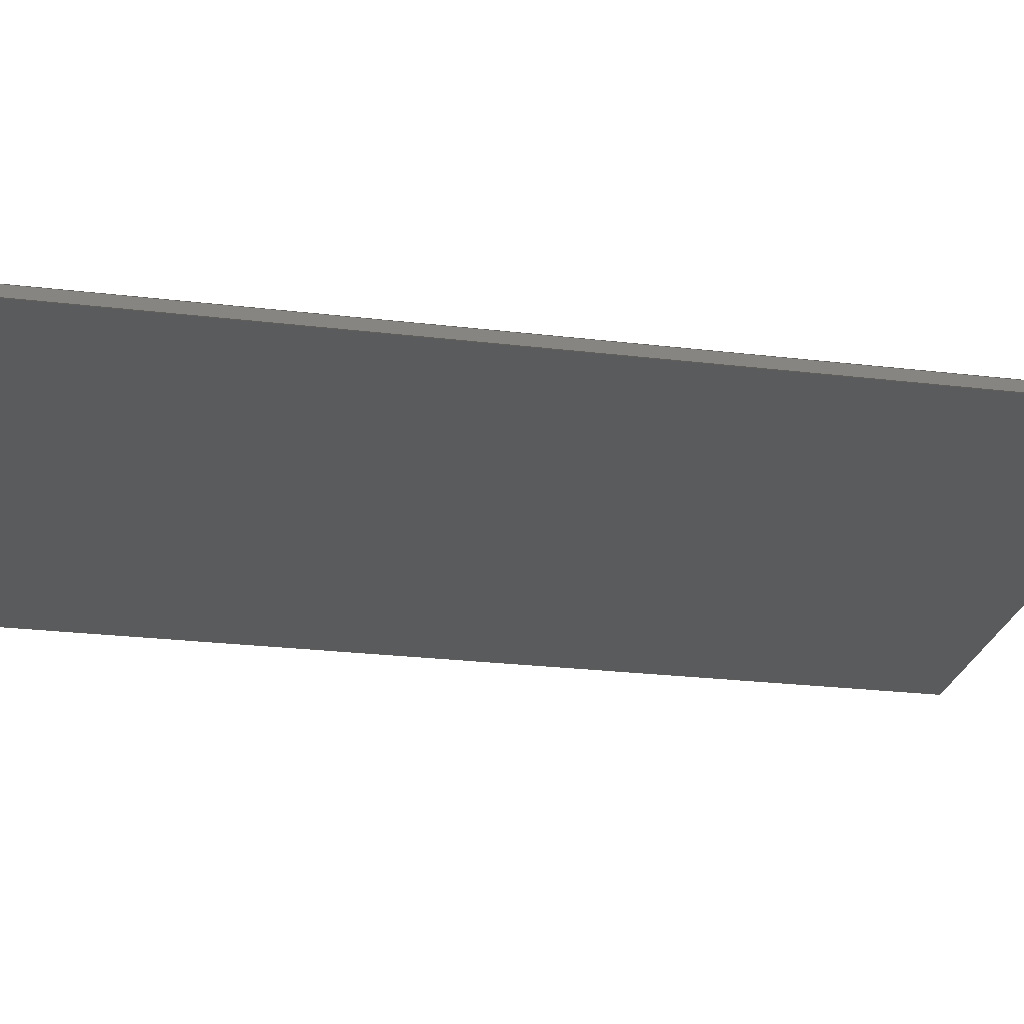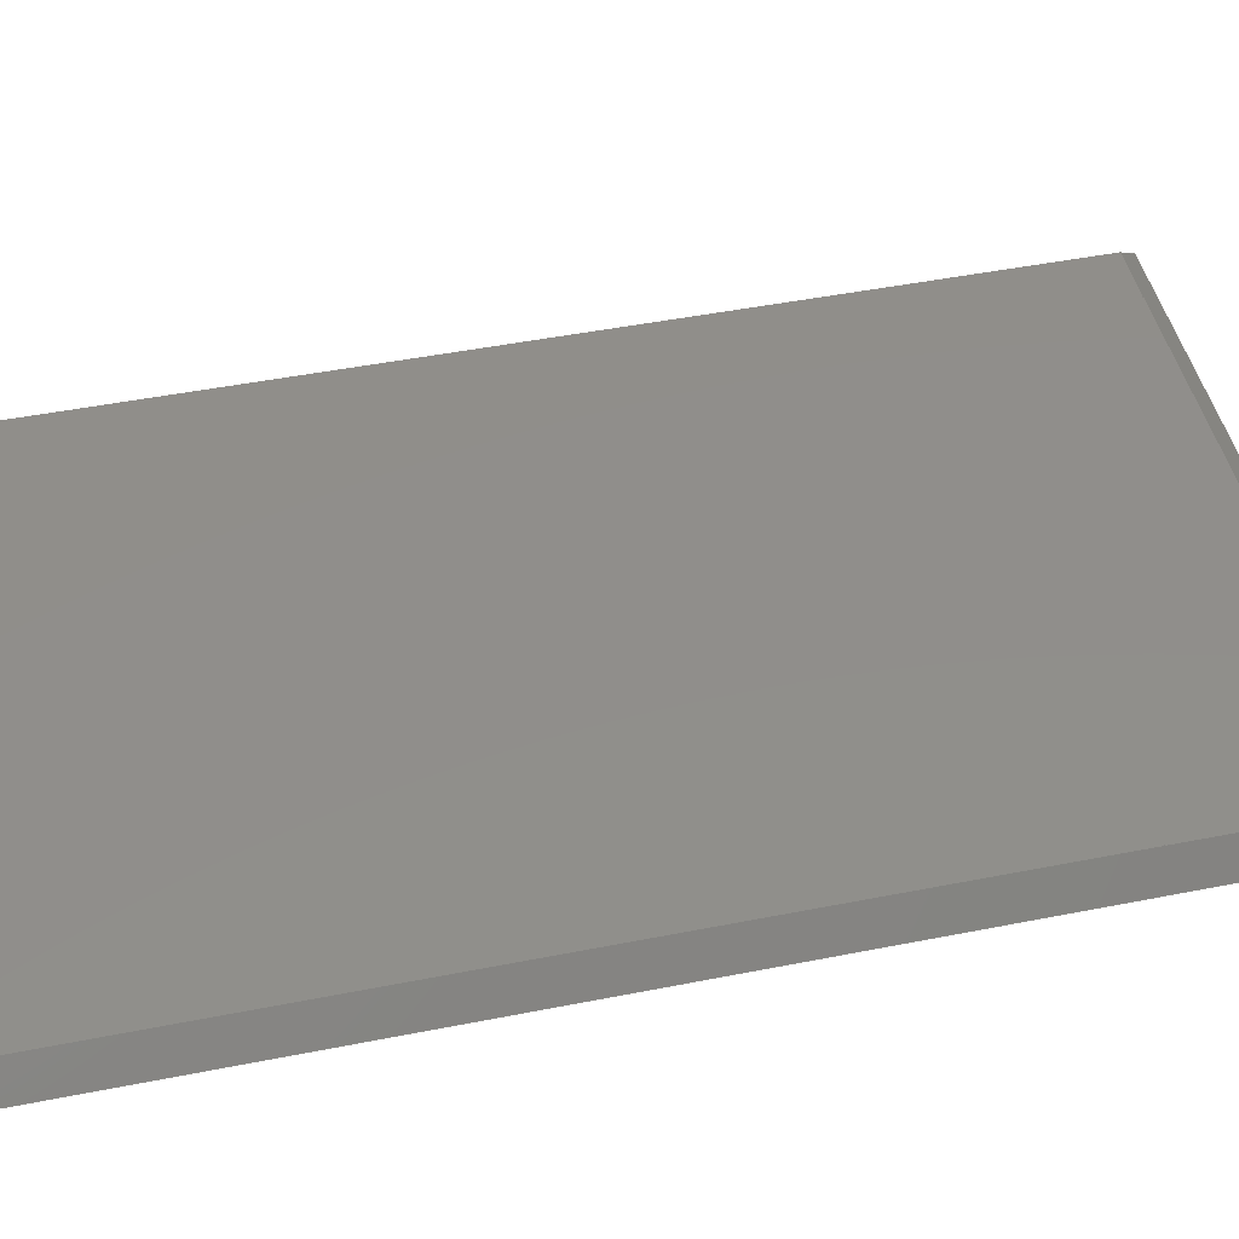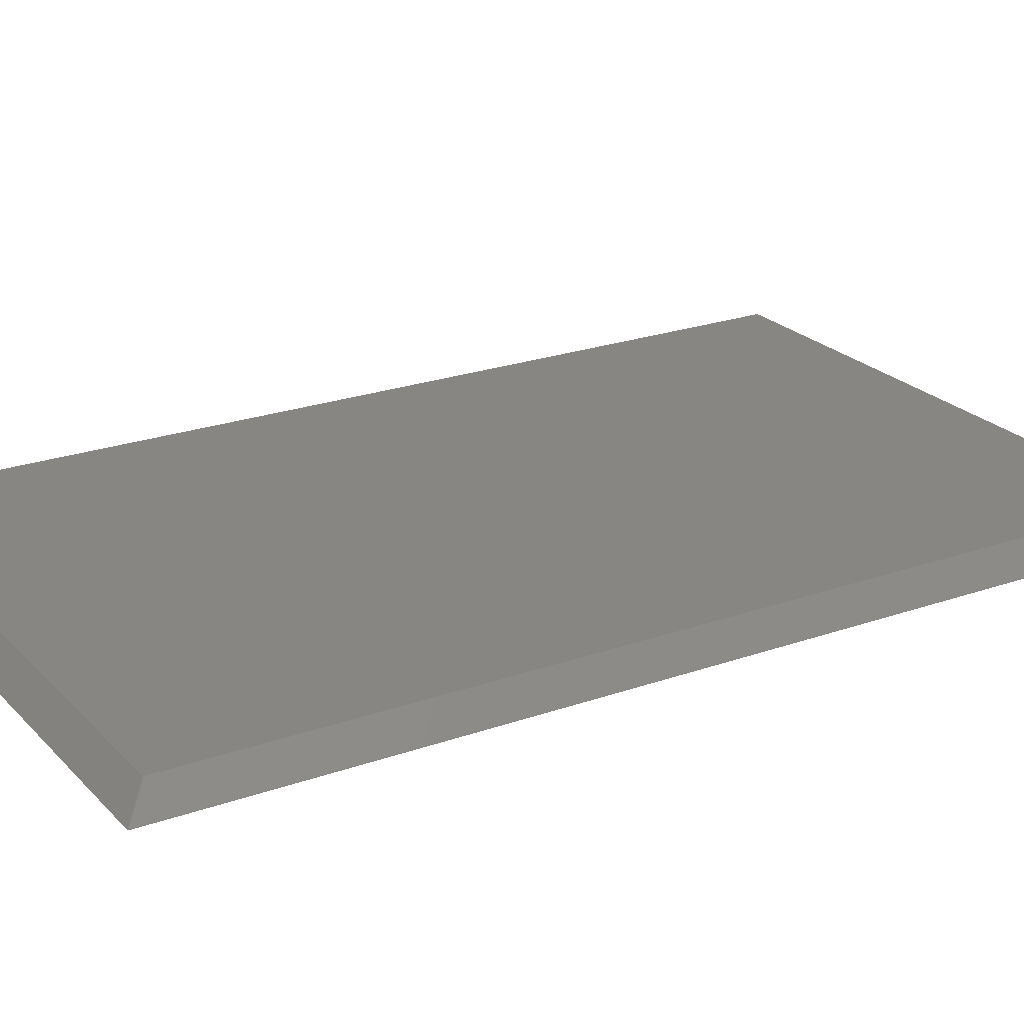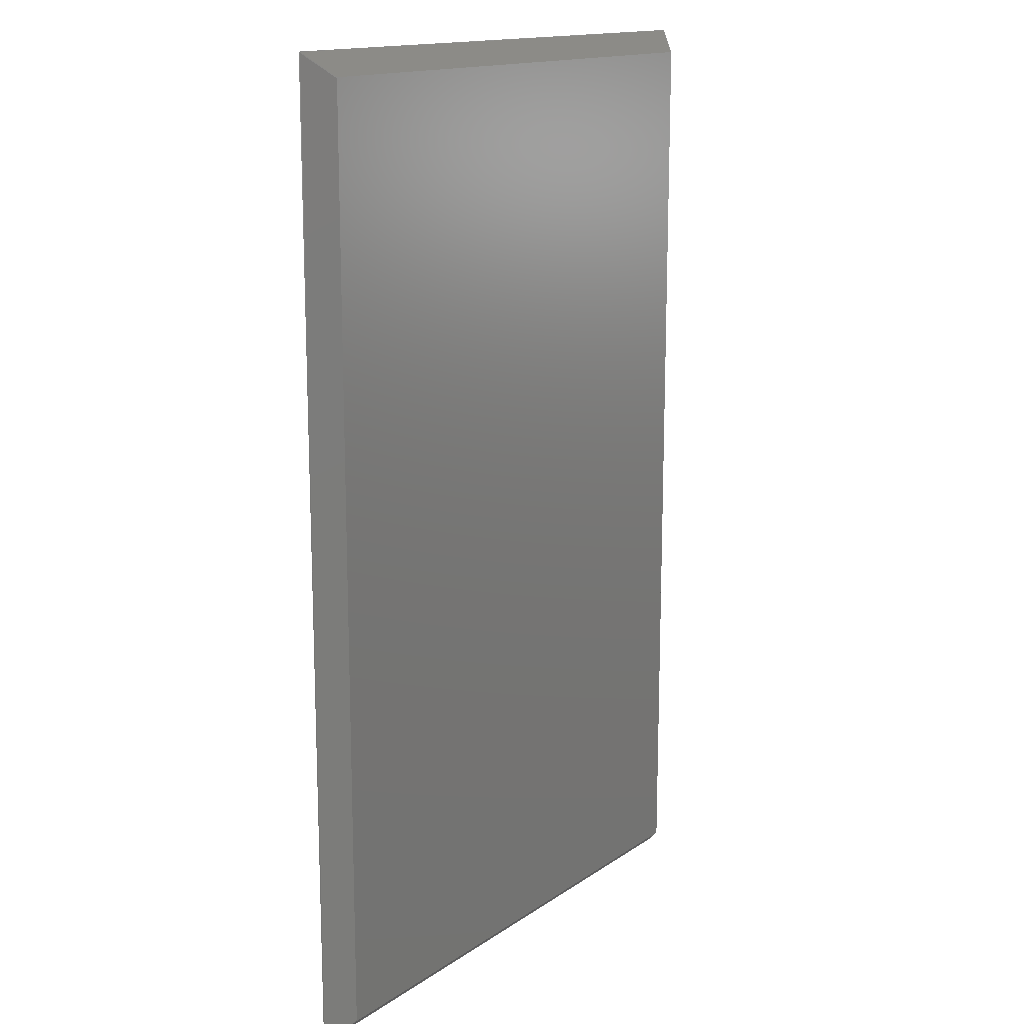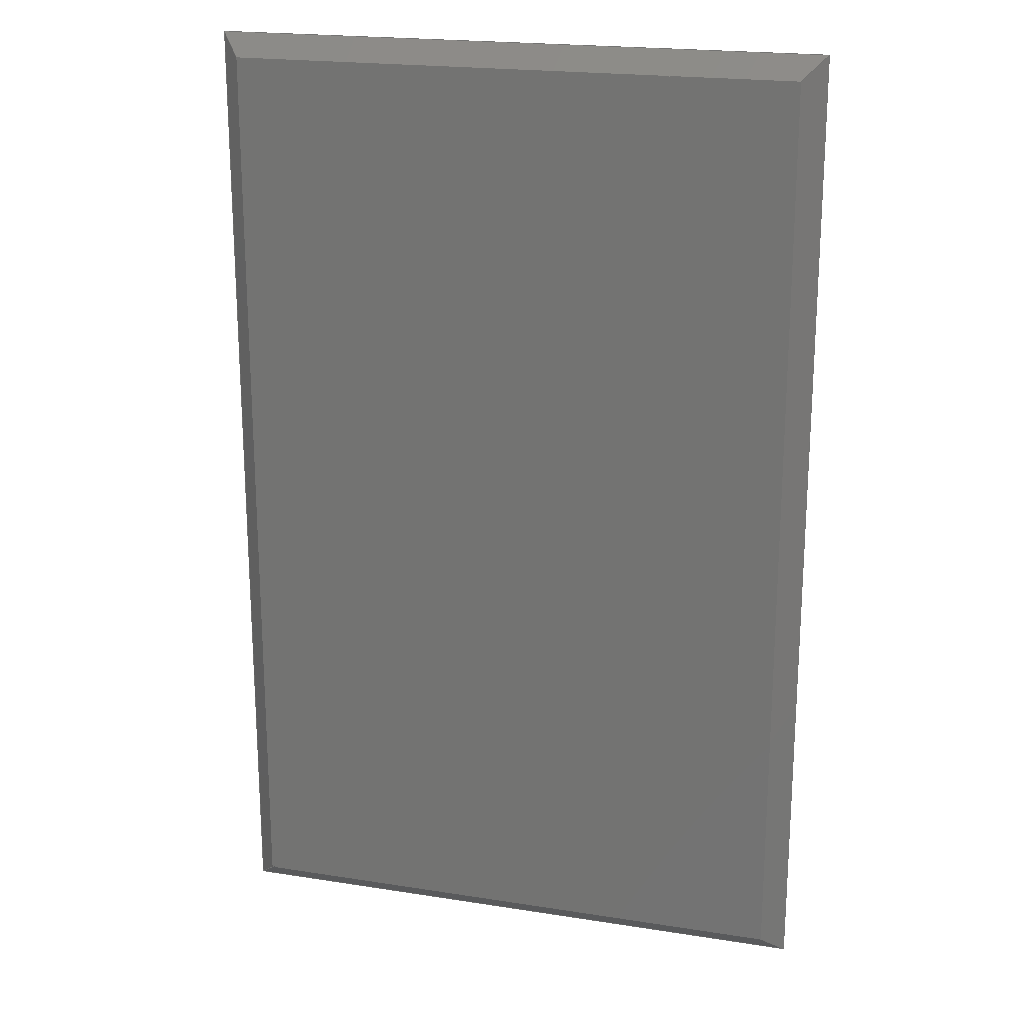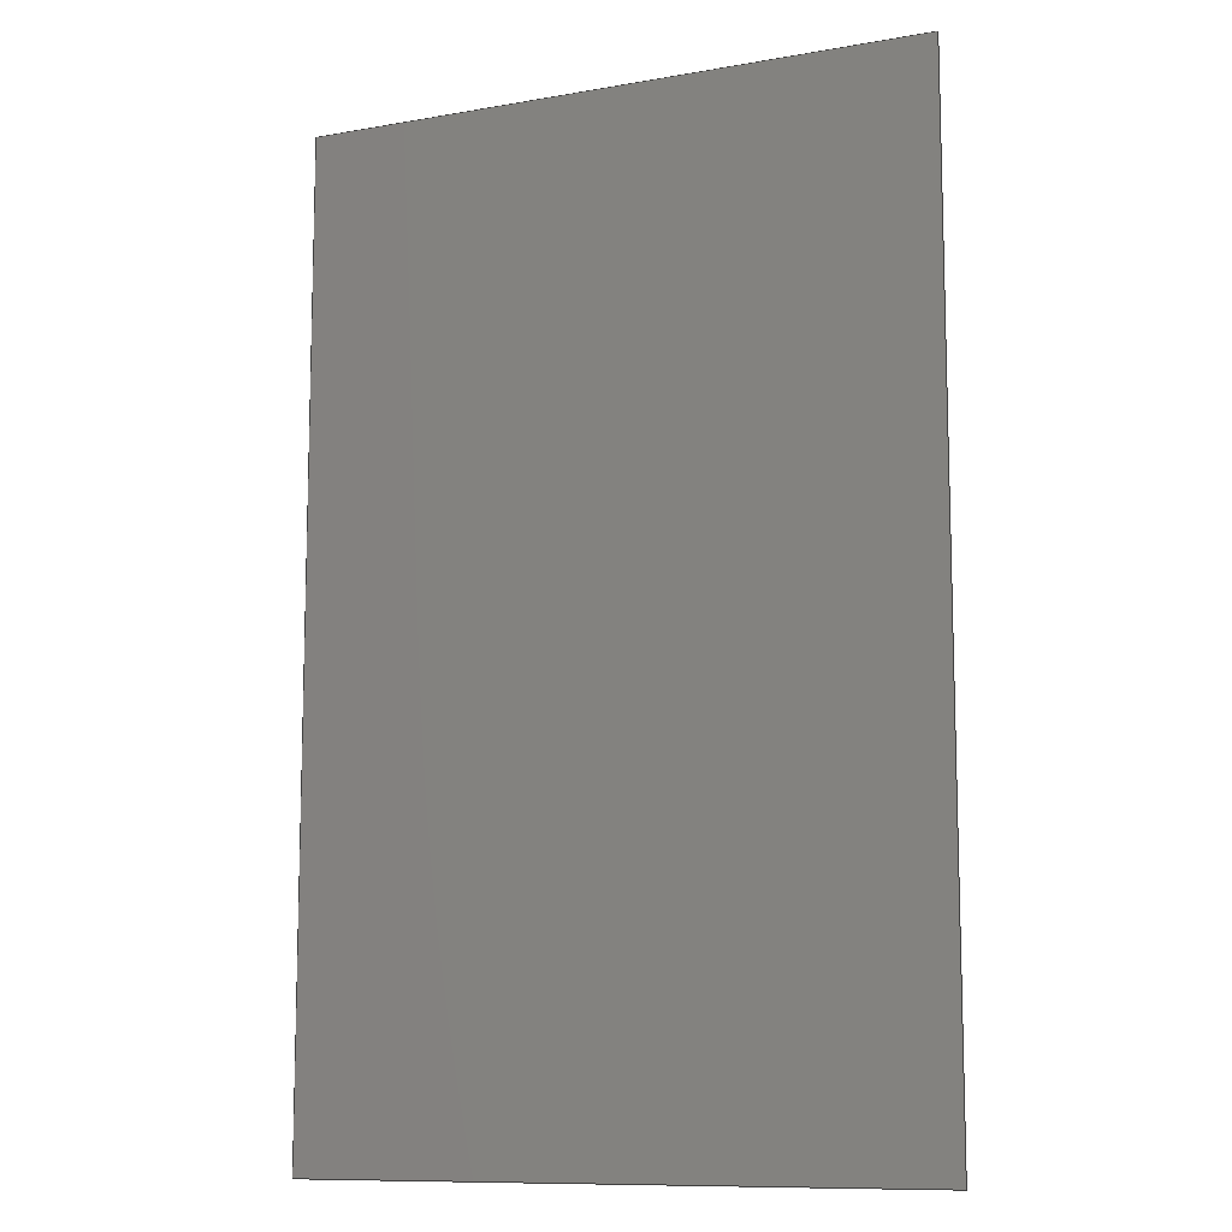
<metadata>
{"format":"step","ext":"step","renderer":"f3d","projection":"perspective","resolution":1024,"background":"white","views":[{"elev":-25.2,"azim":-100.9,"up":"+Z"},{"elev":46.8,"azim":-102.7,"up":"+Z"},{"elev":23.0,"azim":-121.2,"up":"+Z"},{"elev":15.0,"azim":-54.6,"up":"+Y"},{"elev":20.3,"azim":16.0,"up":"+Y"},{"elev":-10.5,"azim":-156.2,"up":"+Y"}]}
</metadata>
<code>
ISO-10303-21;
DATA;
#1=(NAMED_UNIT(*)PLANE_ANGLE_UNIT()SI_UNIT($,.RADIAN.));
#2=PLANE_ANGLE_MEASURE_WITH_UNIT(PLANE_ANGLE_MEASURE(0.01745),#1);
#3=(CONVERSION_BASED_UNIT('DEGREE',#2)NAMED_UNIT(#4)PLANE_ANGLE_UNIT());
#4=DIMENSIONAL_EXPONENTS(0,0,0,0,0,0,0);
#5=(NAMED_UNIT(*)SI_UNIT($,.STERADIAN.)SOLID_ANGLE_UNIT());
#6=(LENGTH_UNIT()NAMED_UNIT(*)SI_UNIT(.MILLI.,.METRE.));
#7=UNCERTAINTY_MEASURE_WITH_UNIT(LENGTH_MEASURE(1e-05),#6,'DISTANCE_ACCURACY_VALUE','Maximum Tolerance applied to model');
#8=(GEOMETRIC_REPRESENTATION_CONTEXT(3)GLOBAL_UNCERTAINTY_ASSIGNED_CONTEXT((#7))GLOBAL_UNIT_ASSIGNED_CONTEXT((#6,#3,#5))REPRESENTATION_CONTEXT('','root'));
#9=CARTESIAN_POINT('',(0,0,0));
#10=DIRECTION('',(0,0,1));
#11=DIRECTION('',(1,0,0));
#12=AXIS2_PLACEMENT_3D('TS3D_PRODUCT_CSYS',#9,#10,#11);
#13=CARTESIAN_POINT('',(254.2,286,5));
#14=DIRECTION('',(0.7254,0,0.6884));
#15=DIRECTION('',(-0.6884,0,0.7254));
#16=AXIS2_PLACEMENT_3D('',#13,#14,#15);
#17=PLANE('',#16);
#18=CARTESIAN_POINT('',(249.5,9.49,10));
#19=VERTEX_POINT('',#18);
#20=CARTESIAN_POINT('',(249.5,399.5,10));
#21=VERTEX_POINT('',#20);
#22=CARTESIAN_POINT('',(249.5,9.49,10));
#23=DIRECTION('',(0,1,-0));
#24=VECTOR('',#23,390);
#25=LINE('',#22,#24);
#26=EDGE_CURVE('',#19,#21,#25,.T.);
#27=ORIENTED_EDGE('',*,*,#26,.F.);
#28=CARTESIAN_POINT('',(259,-0,-0));
#29=VERTEX_POINT('',#28);
#30=CARTESIAN_POINT('',(249.5,9.49,10));
#31=DIRECTION('',(0.567,-0.567,-0.5975));
#32=VECTOR('',#31,16.74);
#33=LINE('',#30,#32);
#34=EDGE_CURVE('',#19,#29,#33,.T.);
#35=ORIENTED_EDGE('',*,*,#34,.T.);
#36=CARTESIAN_POINT('',(259,409,0));
#37=VERTEX_POINT('',#36);
#38=CARTESIAN_POINT('',(259,409,-0));
#39=DIRECTION('',(-0,-1,0));
#40=VECTOR('',#39,409);
#41=LINE('',#38,#40);
#42=EDGE_CURVE('',#37,#29,#41,.T.);
#43=ORIENTED_EDGE('',*,*,#42,.F.);
#44=CARTESIAN_POINT('',(259,409,0));
#45=DIRECTION('',(-0.567,-0.567,0.5975));
#46=VECTOR('',#45,16.74);
#47=LINE('',#44,#46);
#48=EDGE_CURVE('',#37,#21,#47,.T.);
#49=ORIENTED_EDGE('',*,*,#48,.T.);
#50=EDGE_LOOP('',(#27,#35,#43,#49));
#51=FACE_BOUND('',#50,.T.);
#52=ADVANCED_FACE('',(#51),#17,.T.);
#53=CARTESIAN_POINT('',(4.745,-143,5));
#54=DIRECTION('',(0.7254,-0,-0.6884));
#55=DIRECTION('',(0.6884,0,0.7254));
#56=AXIS2_PLACEMENT_3D('',#53,#54,#55);
#57=PLANE('',#56);
#58=CARTESIAN_POINT('',(9.49,9.49,10));
#59=VERTEX_POINT('',#58);
#60=CARTESIAN_POINT('',(-0,0,-0));
#61=VERTEX_POINT('',#60);
#62=CARTESIAN_POINT('',(9.49,9.49,10));
#63=DIRECTION('',(-0.567,-0.567,-0.5975));
#64=VECTOR('',#63,16.74);
#65=LINE('',#62,#64);
#66=EDGE_CURVE('',#59,#61,#65,.T.);
#67=ORIENTED_EDGE('',*,*,#66,.F.);
#68=CARTESIAN_POINT('',(9.49,399.5,10));
#69=VERTEX_POINT('',#68);
#70=CARTESIAN_POINT('',(9.49,9.49,10));
#71=DIRECTION('',(0,1,-0));
#72=VECTOR('',#71,390);
#73=LINE('',#70,#72);
#74=EDGE_CURVE('',#59,#69,#73,.T.);
#75=ORIENTED_EDGE('',*,*,#74,.T.);
#76=CARTESIAN_POINT('',(0,409,0));
#77=VERTEX_POINT('',#76);
#78=CARTESIAN_POINT('',(9.49,399.5,10));
#79=DIRECTION('',(-0.567,0.567,-0.5975));
#80=VECTOR('',#79,16.74);
#81=LINE('',#78,#80);
#82=EDGE_CURVE('',#69,#77,#81,.T.);
#83=ORIENTED_EDGE('',*,*,#82,.T.);
#84=CARTESIAN_POINT('',(-0,0,0));
#85=DIRECTION('',(0,1,-0));
#86=VECTOR('',#85,409);
#87=LINE('',#84,#86);
#88=EDGE_CURVE('',#61,#77,#87,.T.);
#89=ORIENTED_EDGE('',*,*,#88,.F.);
#90=EDGE_LOOP('',(#67,#75,#83,#89));
#91=FACE_BOUND('',#90,.T.);
#92=ADVANCED_FACE('',(#91),#57,.F.);
#93=CARTESIAN_POINT('',(0,307,10));
#94=DIRECTION('',(0,-0,-1));
#95=DIRECTION('',(1,0,0));
#96=AXIS2_PLACEMENT_3D('',#93,#94,#95);
#97=PLANE('',#96);
#98=ORIENTED_EDGE('',*,*,#74,.F.);
#99=CARTESIAN_POINT('',(9.49,9.49,10));
#100=DIRECTION('',(1,-0,0));
#101=VECTOR('',#100,240);
#102=LINE('',#99,#101);
#103=EDGE_CURVE('',#59,#19,#102,.T.);
#104=ORIENTED_EDGE('',*,*,#103,.T.);
#105=ORIENTED_EDGE('',*,*,#26,.T.);
#106=CARTESIAN_POINT('',(249.5,399.5,10));
#107=DIRECTION('',(-1,0,-0));
#108=VECTOR('',#107,240);
#109=LINE('',#106,#108);
#110=EDGE_CURVE('',#21,#69,#109,.T.);
#111=ORIENTED_EDGE('',*,*,#110,.T.);
#112=EDGE_LOOP('',(#98,#104,#105,#111));
#113=FACE_BOUND('',#112,.T.);
#114=ADVANCED_FACE('',(#113),#97,.F.);
#115=CARTESIAN_POINT('',(0,307,-0));
#116=DIRECTION('',(0,-0,-1));
#117=DIRECTION('',(1,0,0));
#118=AXIS2_PLACEMENT_3D('',#115,#116,#117);
#119=PLANE('',#118);
#120=ORIENTED_EDGE('',*,*,#88,.T.);
#121=CARTESIAN_POINT('',(0,409,0));
#122=DIRECTION('',(1,0,-0));
#123=VECTOR('',#122,259);
#124=LINE('',#121,#123);
#125=EDGE_CURVE('',#77,#37,#124,.T.);
#126=ORIENTED_EDGE('',*,*,#125,.T.);
#127=ORIENTED_EDGE('',*,*,#42,.T.);
#128=CARTESIAN_POINT('',(259,-0,-0));
#129=DIRECTION('',(-1,0,-0));
#130=VECTOR('',#129,259);
#131=LINE('',#128,#130);
#132=EDGE_CURVE('',#29,#61,#131,.T.);
#133=ORIENTED_EDGE('',*,*,#132,.T.);
#134=EDGE_LOOP('',(#120,#126,#127,#133));
#135=FACE_BOUND('',#134,.T.);
#136=ADVANCED_FACE('',(#135),#119,.T.);
#137=CARTESIAN_POINT('',(719,404.2,5));
#138=DIRECTION('',(0,0.7254,0.6884));
#139=DIRECTION('',(0,-0.6884,0.7254));
#140=AXIS2_PLACEMENT_3D('',#137,#138,#139);
#141=PLANE('',#140);
#142=ORIENTED_EDGE('',*,*,#82,.F.);
#143=ORIENTED_EDGE('',*,*,#110,.F.);
#144=ORIENTED_EDGE('',*,*,#48,.F.);
#145=ORIENTED_EDGE('',*,*,#125,.F.);
#146=EDGE_LOOP('',(#142,#143,#144,#145));
#147=FACE_BOUND('',#146,.T.);
#148=ADVANCED_FACE('',(#147),#141,.T.);
#149=CARTESIAN_POINT('',(-0,4.745,5));
#150=DIRECTION('',(-0,-0.7254,0.6884));
#151=DIRECTION('',(-0,-0.6884,-0.7254));
#152=AXIS2_PLACEMENT_3D('',#149,#150,#151);
#153=PLANE('',#152);
#154=ORIENTED_EDGE('',*,*,#103,.F.);
#155=ORIENTED_EDGE('',*,*,#66,.T.);
#156=ORIENTED_EDGE('',*,*,#132,.F.);
#157=ORIENTED_EDGE('',*,*,#34,.F.);
#158=EDGE_LOOP('',(#154,#155,#156,#157));
#159=FACE_BOUND('',#158,.T.);
#160=ADVANCED_FACE('',(#159),#153,.T.);
#161=CLOSED_SHELL('',(#52,#92,#114,#136,#148,#160));
#162=MANIFOLD_SOLID_BREP('Body 01',#161);
#163=COLOUR_RGB('',0.4941,0.4941,0.5255);
#164=FILL_AREA_STYLE_COLOUR('',#163);
#165=FILL_AREA_STYLE('',(#164));
#166=SURFACE_STYLE_FILL_AREA(#165);
#167=SURFACE_SIDE_STYLE('',(#166));
#168=SURFACE_STYLE_USAGE(.BOTH.,#167);
#169=PRESENTATION_STYLE_ASSIGNMENT((#168));
#170=STYLED_ITEM('',(#169),#162);
#171=SHAPE_REPRESENTATION('root',(#12),#8);
#172=ADVANCED_BREP_SHAPE_REPRESENTATION('root',(#162),#8);
#173=SHAPE_REPRESENTATION_RELATIONSHIP('','',#171,#172);
#174=APPLICATION_CONTEXT('data for automotive mechanical design processes');
#175=APPLICATION_PROTOCOL_DEFINITION('international standard','automotive_design',1994,#174);
#176=PRODUCT_CONTEXT('',#174,'mechanical');
#177=PRODUCT_DEFINITION_CONTEXT('part definition',#174,'design');
#178=PRODUCT('root','root','',(#176));
#179=PRODUCT_RELATED_PRODUCT_CATEGORY('part','',(#178));
#180=PRODUCT_DEFINITION_FORMATION_WITH_SPECIFIED_SOURCE('','',#178,.NOT_KNOWN.);
#181=PRODUCT_DEFINITION('design','',#180,#177);
#182=PRODUCT_DEFINITION_SHAPE('','',#181);
#183=SHAPE_DEFINITION_REPRESENTATION(#182,#171);
#184=DRAUGHTING_MODEL('',(),#8);
#185=MECHANICAL_DESIGN_GEOMETRIC_PRESENTATION_REPRESENTATION('',(#170),#8);
ENDSEC;
END-ISO-10303-21;

</code>
